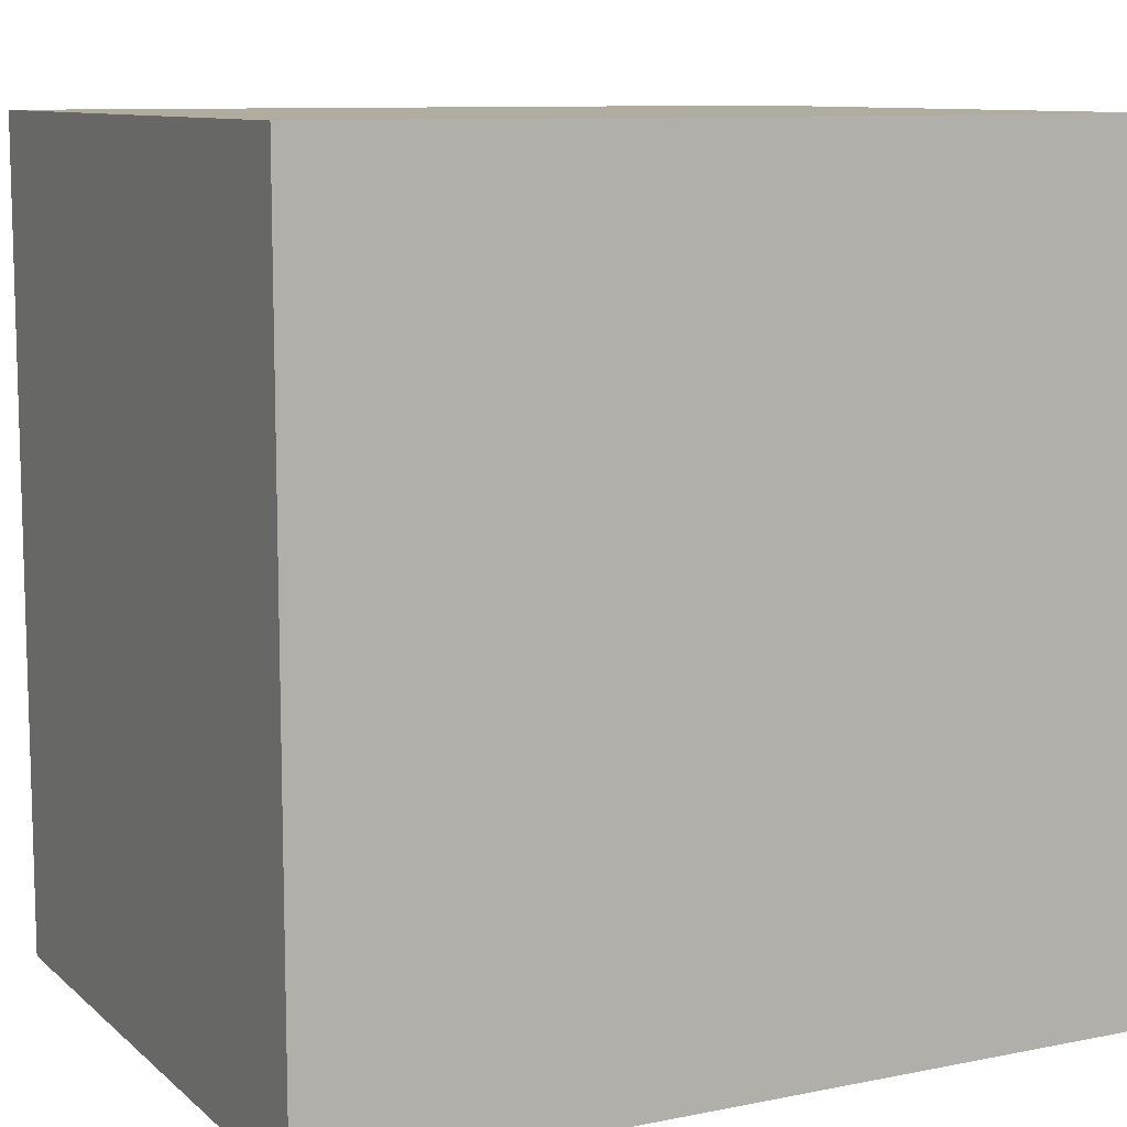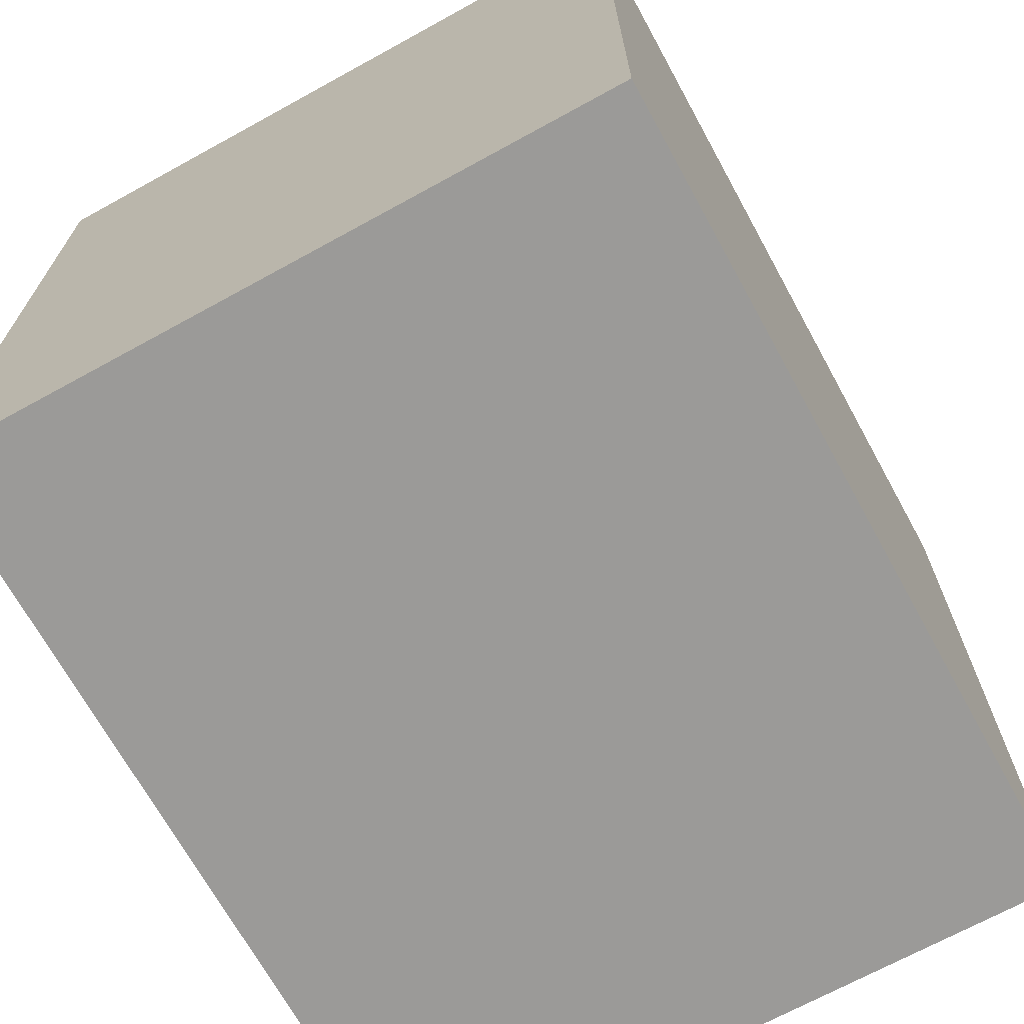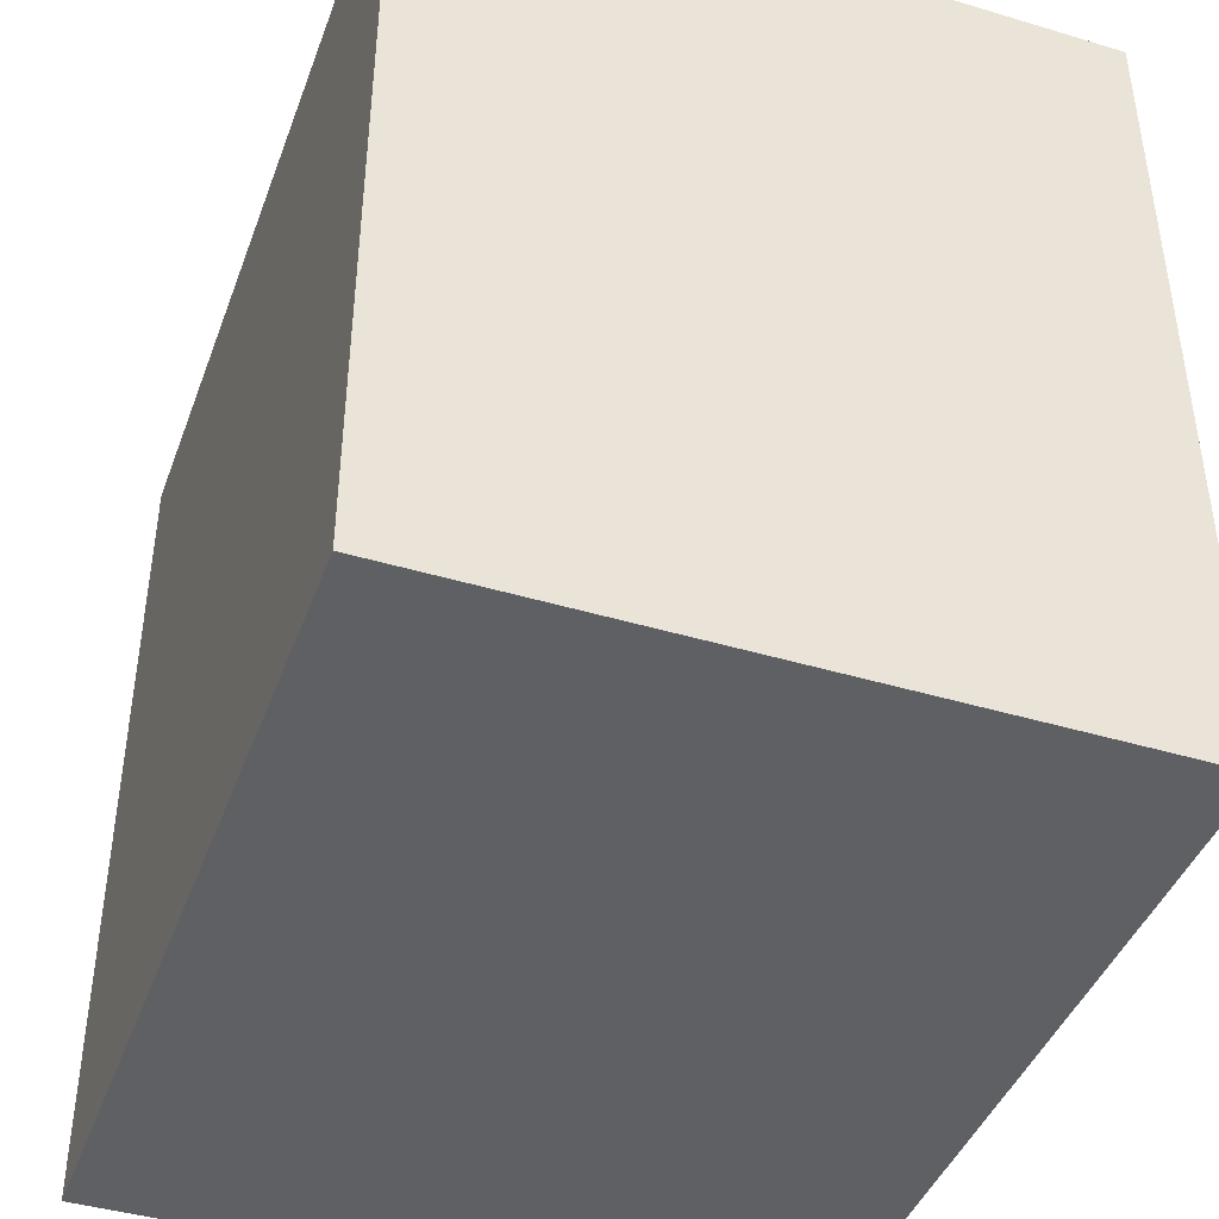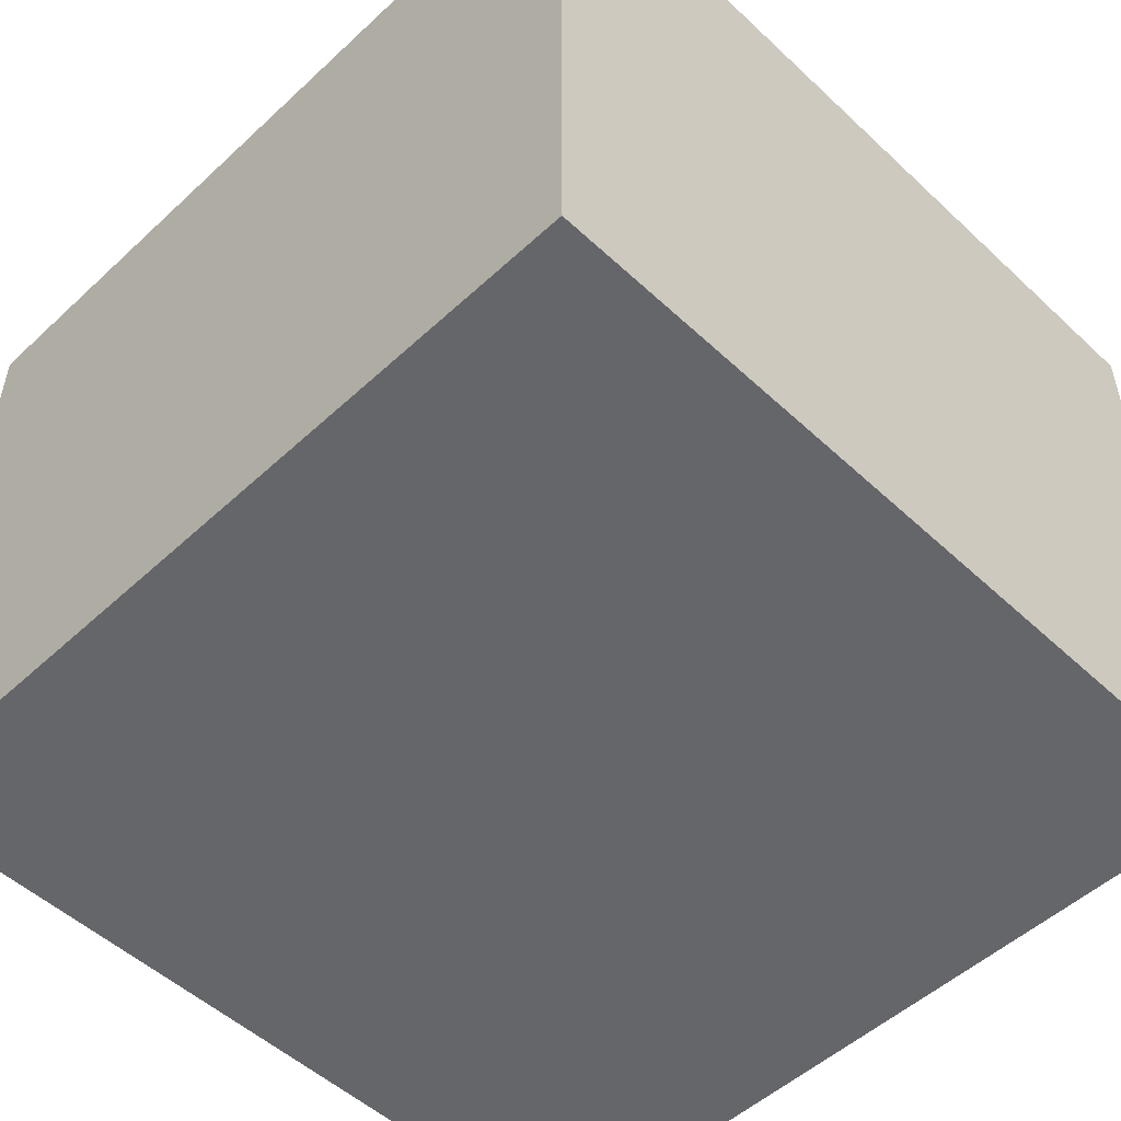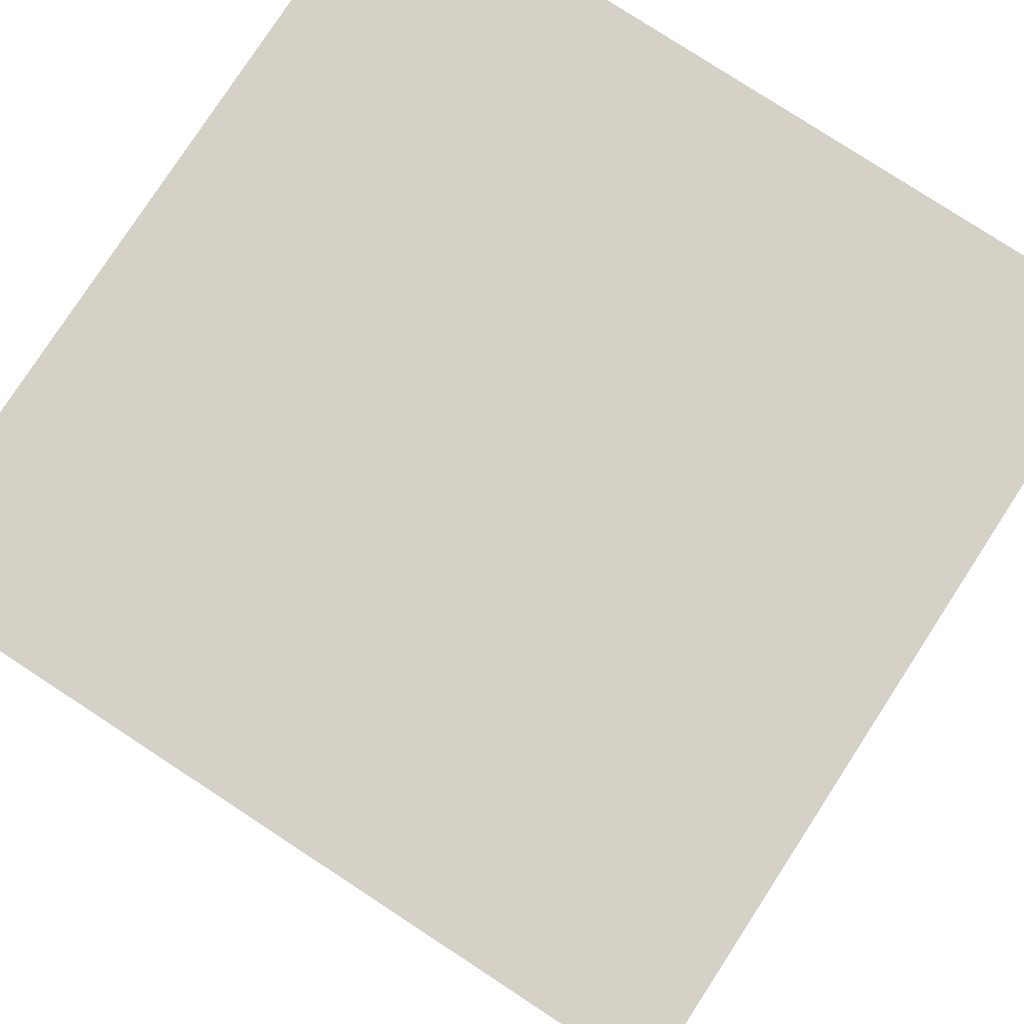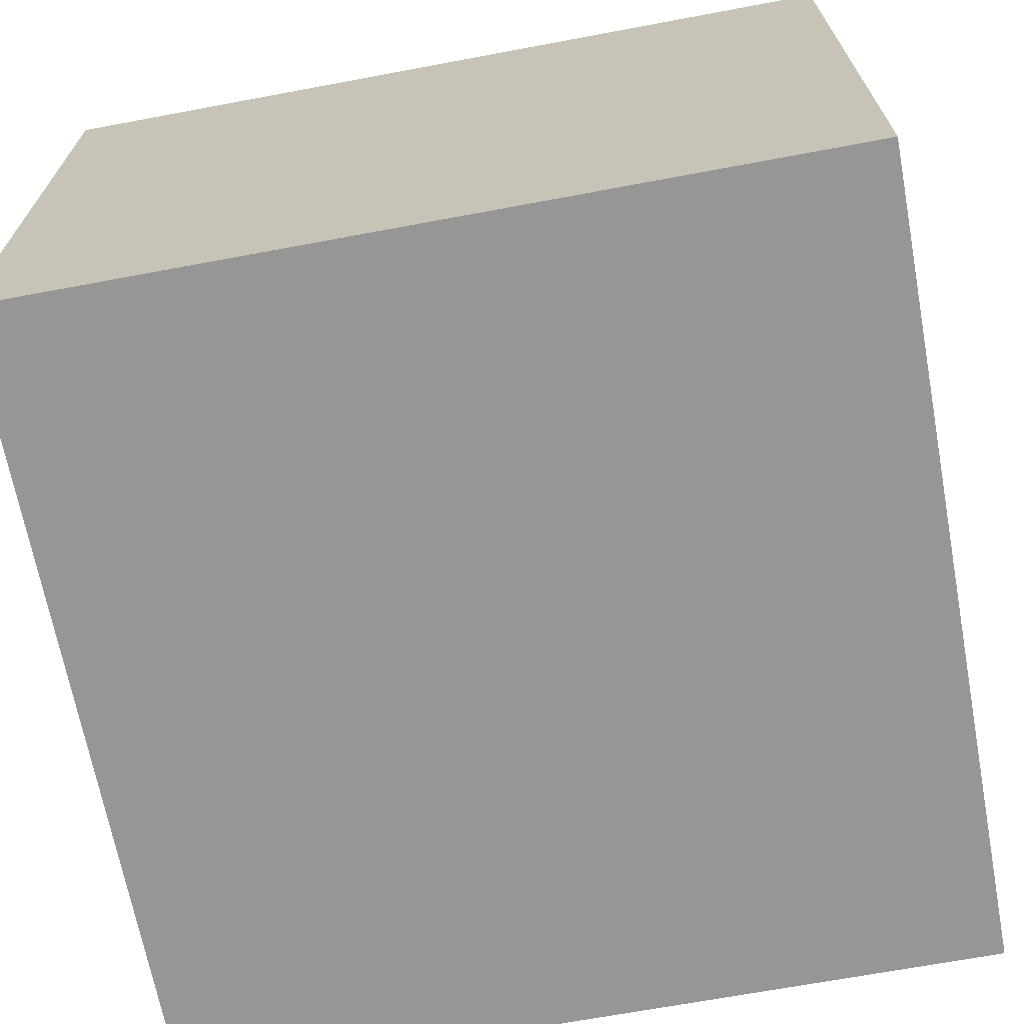
<metadata>
{"format":"obj","ext":"obj","renderer":"f3d","projection":"perspective","resolution":1024,"background":"white","views":[{"elev":9.9,"azim":152.8,"up":"+Z"},{"elev":-69.4,"azim":-61.2,"up":"+Z"},{"elev":-42.8,"azim":-109.6,"up":"+Z"},{"elev":-51.9,"azim":44.9,"up":"+Y"},{"elev":79.5,"azim":-56.9,"up":"+Y"},{"elev":-68.0,"azim":-169.4,"up":"+Y"}]}
</metadata>
<code>
o
v -0.8 0 0.8
v -0.8 0 -0.8
v -0.8 1.3 0.8
v -0.8 1.3 -0.8
v 0.8 0 0.8
v 0.8 0 -0.8
v 0.8 1.3 0.8
v 0.8 1.3 -0.8
v -0.8 0 0.8
v -0.8 1.3 0.8
v 0.8 0 0.8
v 0.8 1.3 0.8
v -0.8 0 -0.8
v -0.8 1.3 -0.8
v 0.8 0 -0.8
v 0.8 1.3 -0.8
v -0.8 0 0.8
v 0.8 0 0.8
v -0.8 0 -0.8
v 0.8 0 -0.8
v -0.8 1.3 0.8
v 0.8 1.3 0.8
v -0.8 1.3 -0.8
v 0.8 1.3 -0.8
f 3 2 1
f 4 2 3
f 5 6 7
f 7 6 8
f 11 10 9
f 12 10 11
f 13 14 15
f 15 14 16
f 19 18 17
f 20 18 19
f 21 22 23
f 23 22 24

</code>
